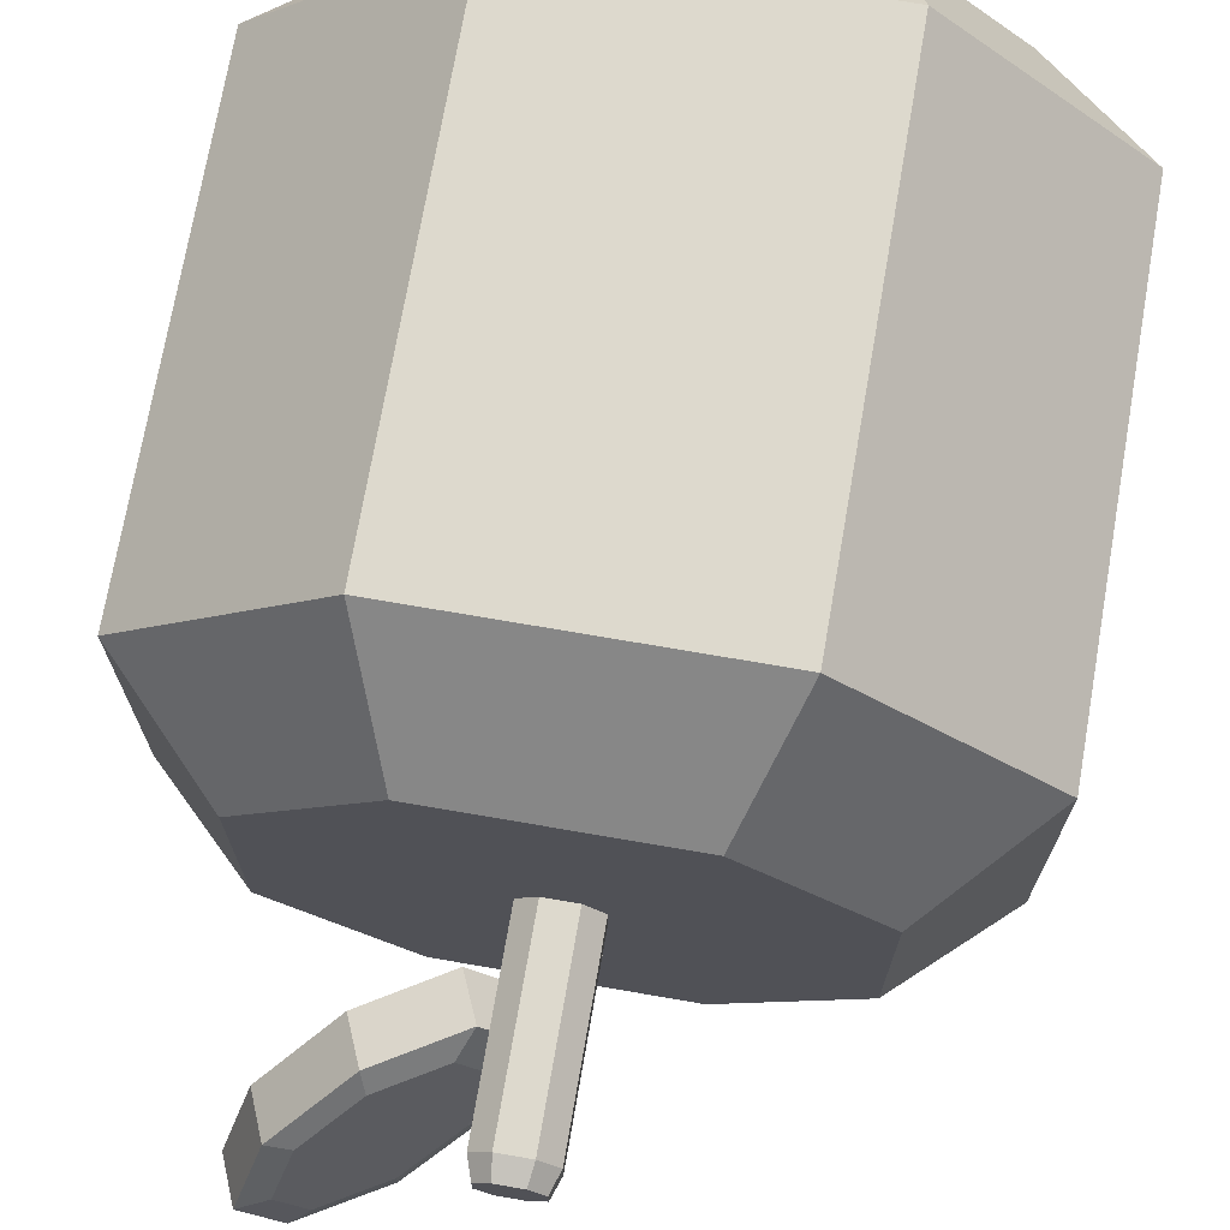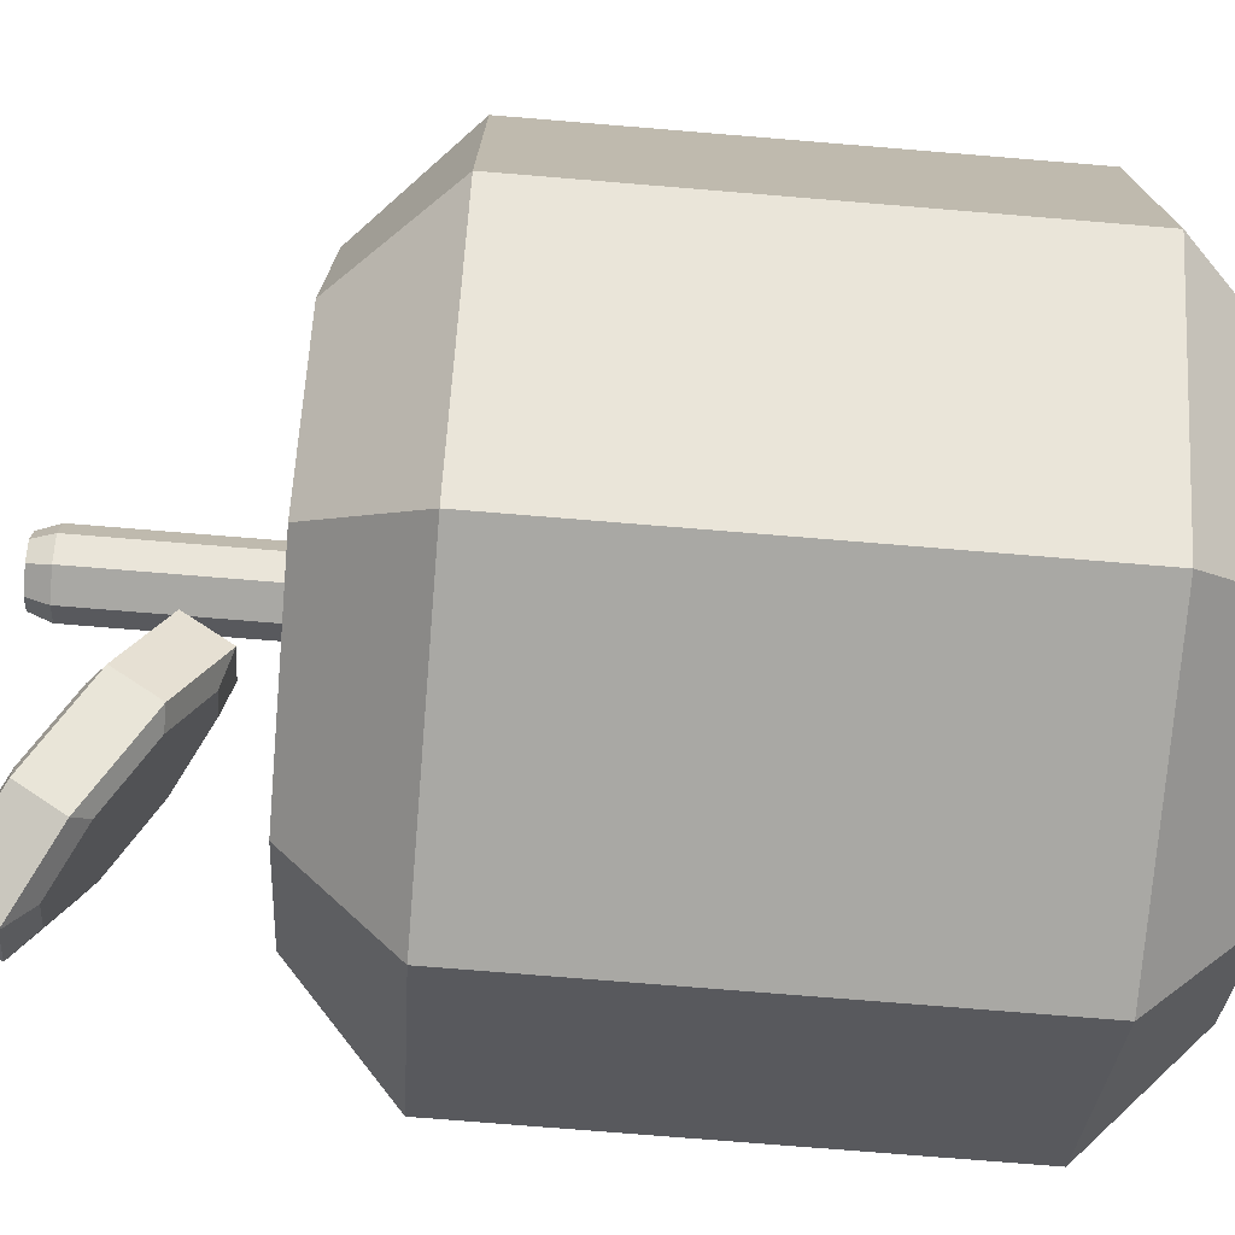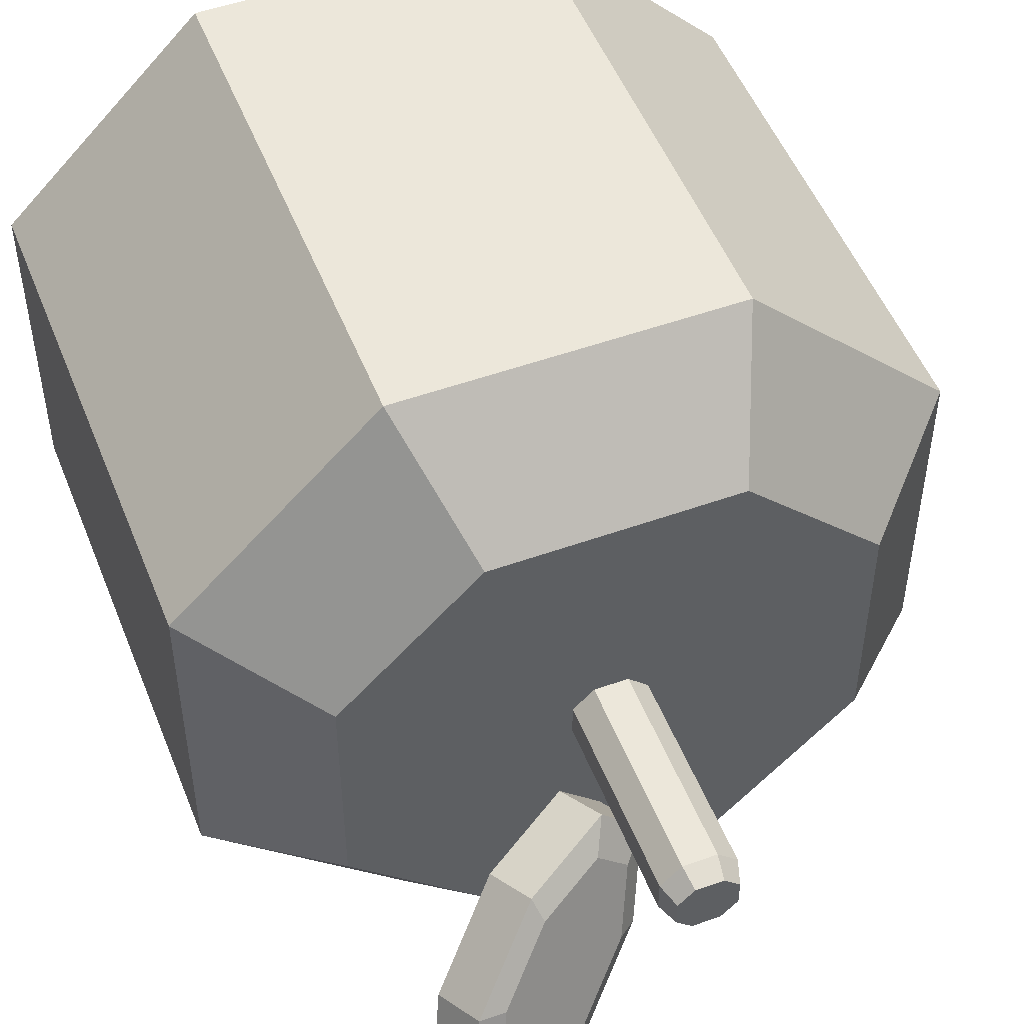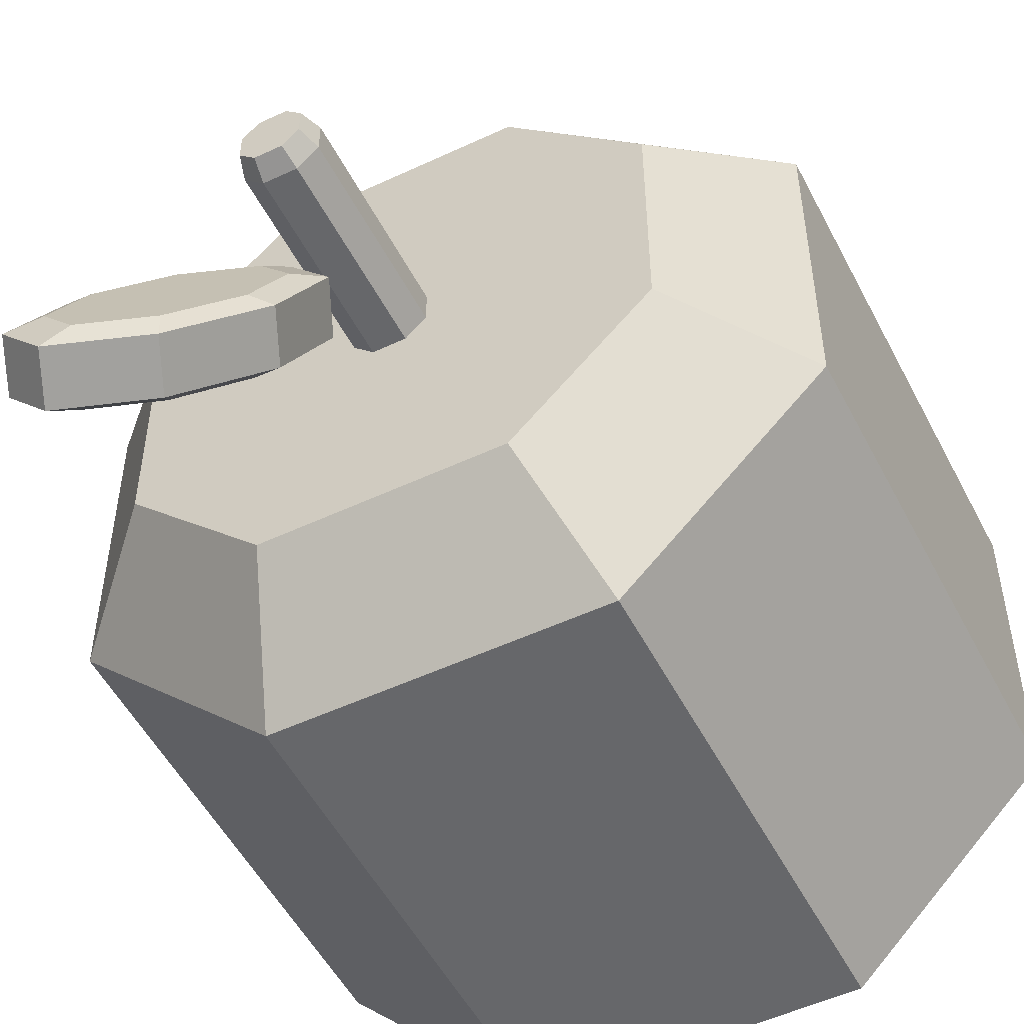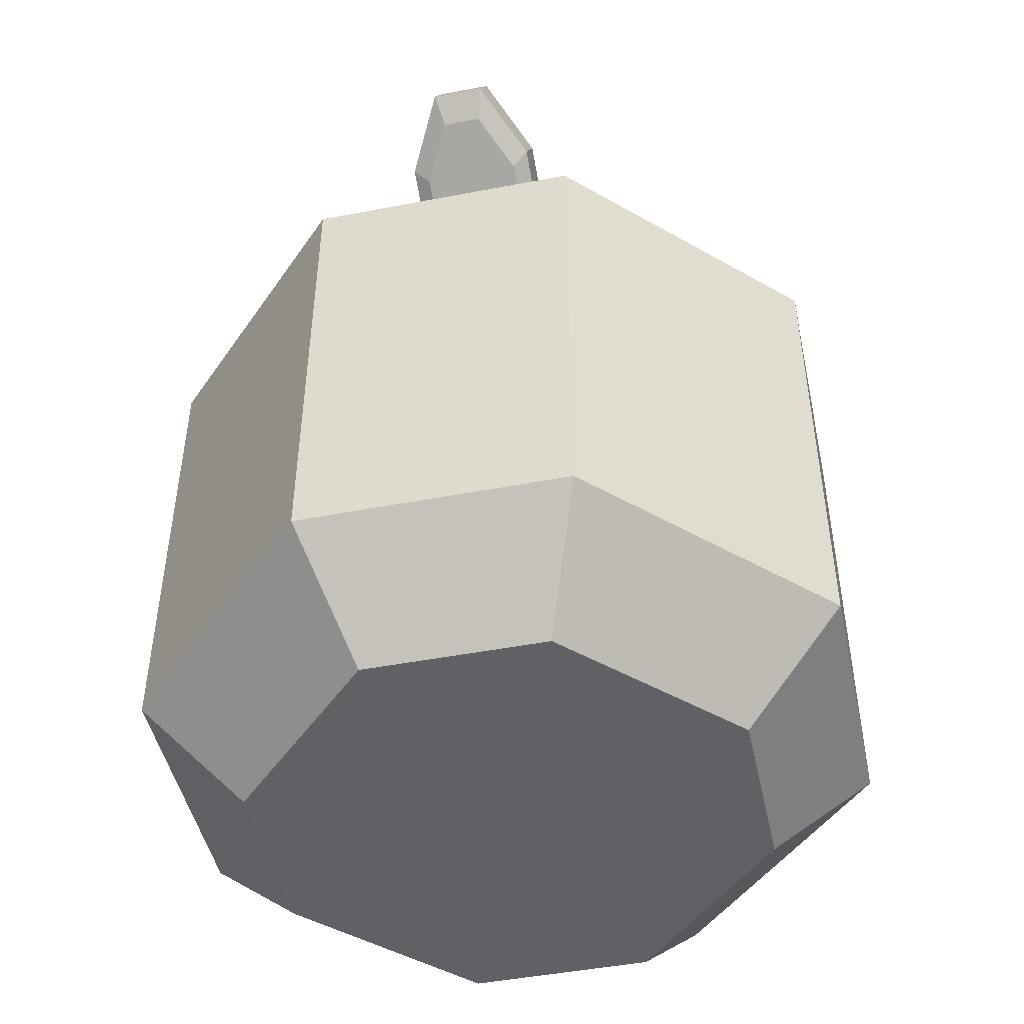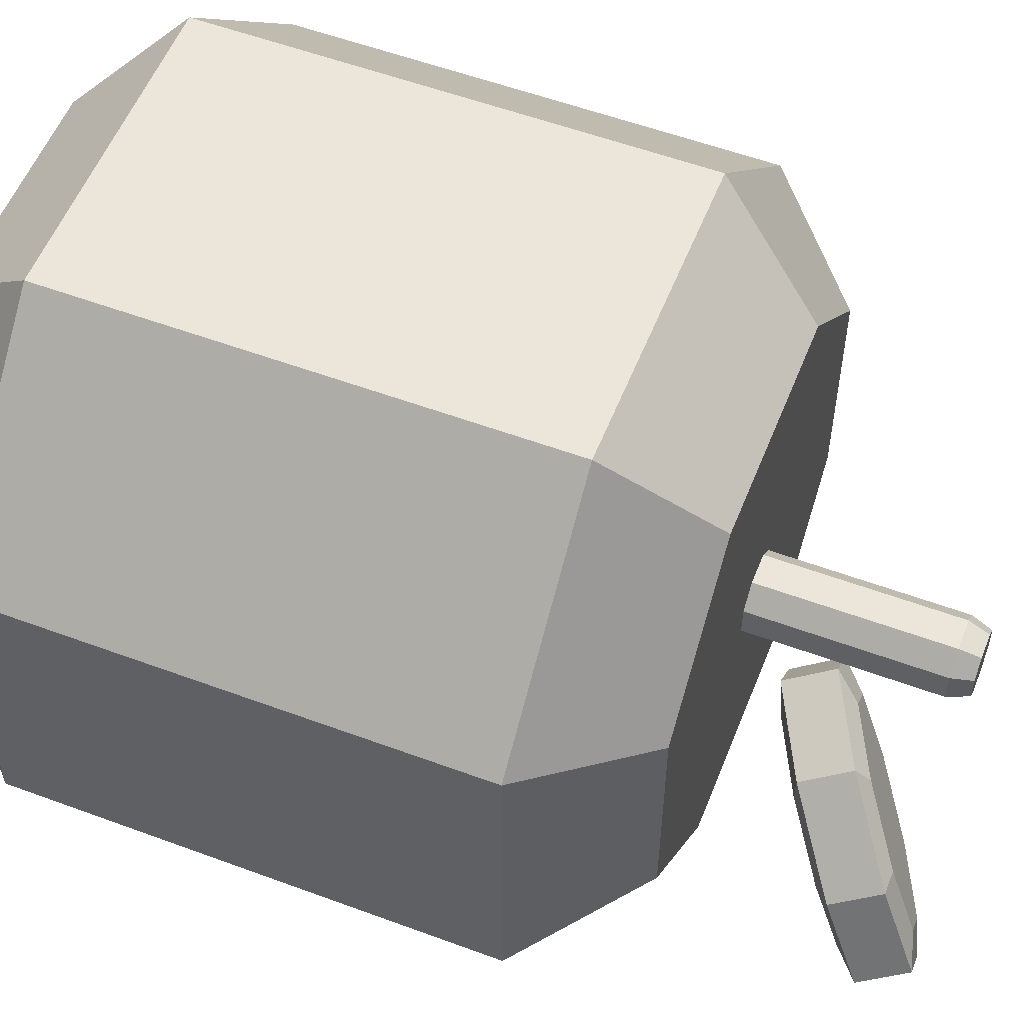
<metadata>
{"format":"obj","ext":"obj","renderer":"f3d","projection":"perspective","resolution":1024,"background":"white","views":[{"elev":72.0,"azim":-170.2,"up":"+Z"},{"elev":-74.9,"azim":-94.7,"up":"+Z"},{"elev":51.1,"azim":158.7,"up":"+Z"},{"elev":-52.1,"azim":-153.2,"up":"+Z"},{"elev":-47.3,"azim":147.2,"up":"+Y"},{"elev":55.3,"azim":111.4,"up":"+Z"}]}
</metadata>
<code>
o Cube
v 0.7 1 -0.3257
v 1 0.7 -0.45
v 0.3257 1 -0.7
v 0.45 0.7 -1
v 0.3257 1 0.7
v 0.45 0.7 1
v 0.7 1 0.3257
v 1 0.7 0.45
v -0.7 1 0.3257
v -1 0.7 0.45
v -0.3257 1 0.7
v -0.45 0.7 1
v -0.3257 1 -0.7
v -0.45 0.7 -1
v -0.7 1 -0.3257
v -1 0.7 -0.45
v 0.3257 -1 -0.7
v 0.45 -0.7 -1
v 1 -0.7 -0.45
v 0.7 -1 -0.3257
v 0.7 -1 0.3257
v 1 -0.7 0.45
v 0.45 -0.7 1
v 0.3257 -1 0.7
v -0.3257 -1 0.7
v -0.45 -0.7 1
v -1 -0.7 0.45
v -0.7 -1 0.3257
v -0.7 -1 -0.3257
v -1 -0.7 -0.45
v -0.45 -0.7 -1
v -0.3257 -1 -0.7
f 31 14 4 18
f 27 10 16 30
f 19 2 8 22
f 6 23 22 8
f 14 31 30 16
f 26 12 10 27
f 29 32 17 20 21 24 25 28
f 23 6 12 26
f 3 1 2 4
f 11 9 10 12
f 7 5 6 8
f 1 7 8 2
f 12 6 5 11
f 15 13 14 16
f 13 3 4 14
f 16 10 9 15
f 1 3 13 15 9 11 5 7
f 20 17 18 19
f 28 25 26 27
f 24 21 22 23
f 21 20 19 22
f 23 26 25 24
f 32 29 30 31
f 17 32 31 18
f 29 28 27 30
f 2 19 18 4
o Cube.001
v -0.045 1 0.1
v -0.1 1 0.045
v -0.1 1 -0.045
v -0.045 1 -0.1
v 0.045 1 -0.1
v 0.1 1 -0.045
v 0.1 1 0.045
v 0.045 1 0.1
v -0.08 1.6 0.03672
v -0.1 1.54 0.045
v -0.03672 1.6 0.08
v -0.045 1.54 0.1
v -0.03672 1.6 -0.08
v -0.045 1.54 -0.1
v -0.08 1.6 -0.03672
v -0.1 1.54 -0.045
v 0.08 1.6 -0.03672
v 0.1 1.54 -0.045
v 0.03672 1.6 -0.08
v 0.045 1.54 -0.1
v 0.03672 1.6 0.08
v 0.045 1.54 0.1
v 0.08 1.6 0.03672
v 0.1 1.54 0.045
f 40 54 44 33
f 35 36 37 38 39 40 33 34
f 49 51 45 47 41 43 53 55
f 50 38 37 52
f 34 42 48 35
f 36 46 52 37
f 38 50 56 39
f 46 36 35 48
f 54 40 39 56
f 43 41 42 44
f 47 45 46 48
f 51 49 50 52
f 41 47 48 42
f 52 46 45 51
f 55 53 54 56
f 49 55 56 50
f 53 43 44 54
f 33 44 42 34
o Cube.002
v 0.489 1.55 -0.2819
v 0.5585 1.551 -0.2795
v 0.5371 1.638 -0.4582
v 0.6221 1.667 -0.5128
v 0.4547 1.635 -0.5435
v 0.5111 1.662 -0.6278
v 0.2807 1.541 -0.4976
v 0.2808 1.539 -0.5671
v 0.1697 1.338 -0.09079
v 0.1322 1.267 -0.02288
v 0.3437 1.432 -0.1367
v 0.3625 1.391 -0.08357
v 0.1354 1.423 -0.3524
v 0.0848 1.379 -0.3712
v 0.08732 1.335 -0.1761
v 0.02115 1.262 -0.1379
v 0.6127 1.465 -0.5239
v 0.6788 1.538 -0.5621
v 0.6152 1.421 -0.3288
v 0.5646 1.377 -0.3476
v 0.3563 1.368 -0.5633
v 0.3375 1.409 -0.6164
v 0.5678 1.533 -0.6771
v 0.5303 1.462 -0.6092
v 0.4193 1.259 -0.2024
v 0.4192 1.261 -0.1329
v 0.1889 1.138 -0.07218
v 0.2453 1.165 -0.1565
v 0.1629 1.162 -0.2418
v 0.07785 1.133 -0.1872
v 0.1415 1.249 -0.4205
v 0.211 1.25 -0.4181
f 61 63 69 71 65 67 57 59
f 75 58 68 82
f 83 66 72 86
f 87 70 64 78
f 82 68 66 83
f 62 79 78 64
f 70 87 86 72
f 79 62 60 74
f 63 61 62 64
f 59 57 58 60
f 61 59 60 62
f 67 65 66 68
f 71 69 70 72
f 65 71 72 66
f 57 67 68 58
f 64 70 69 63
f 85 88 77 80 73 76 81 84
f 80 77 78 79
f 76 73 74 75
f 79 74 73 80
f 84 81 82 83
f 88 85 86 87
f 83 86 85 84
f 87 78 77 88
f 75 82 81 76
f 58 75 74 60

</code>
